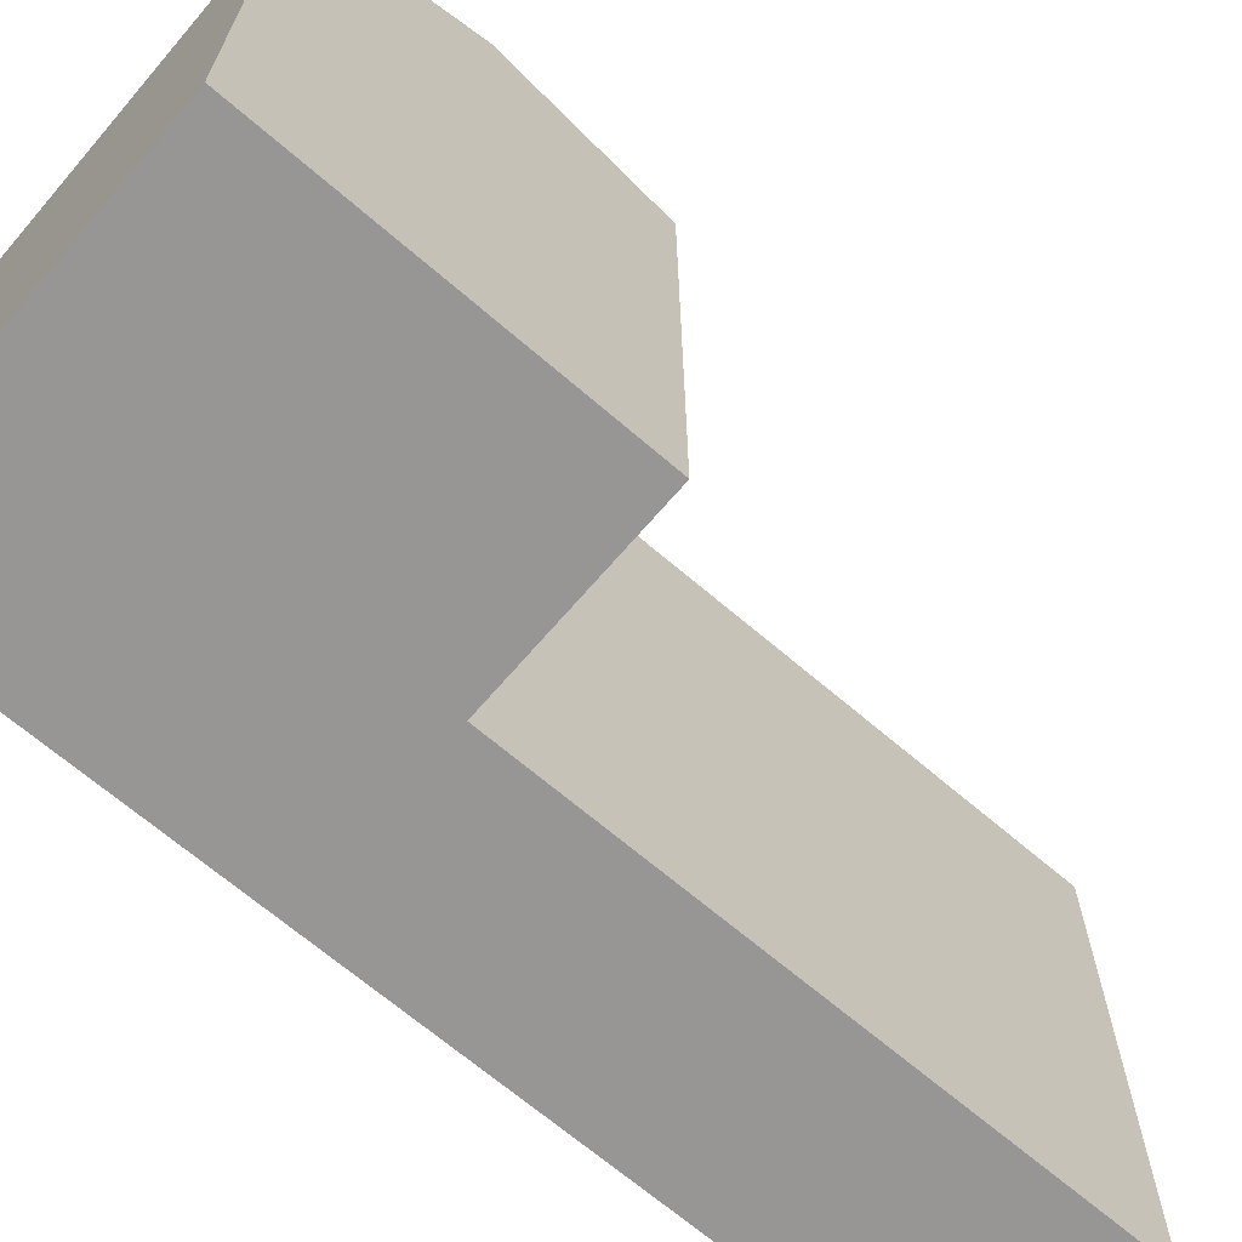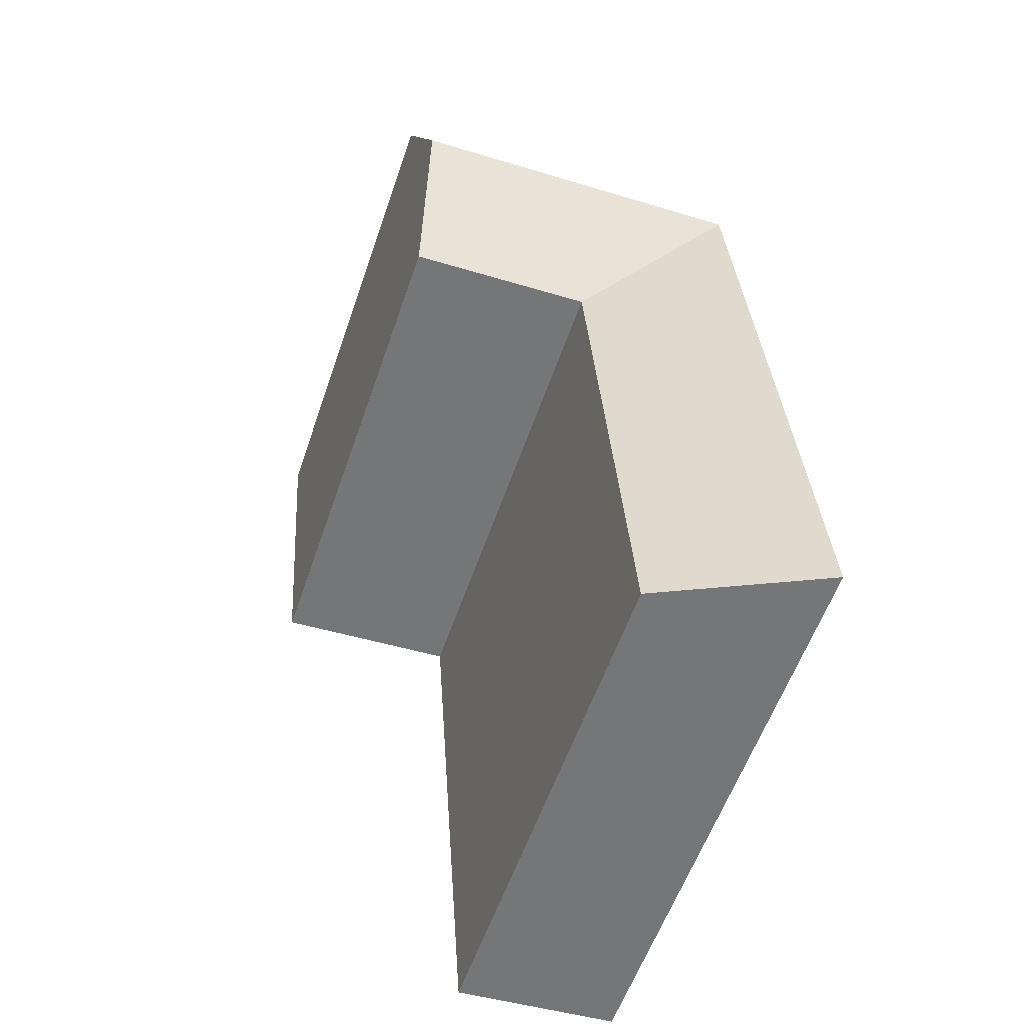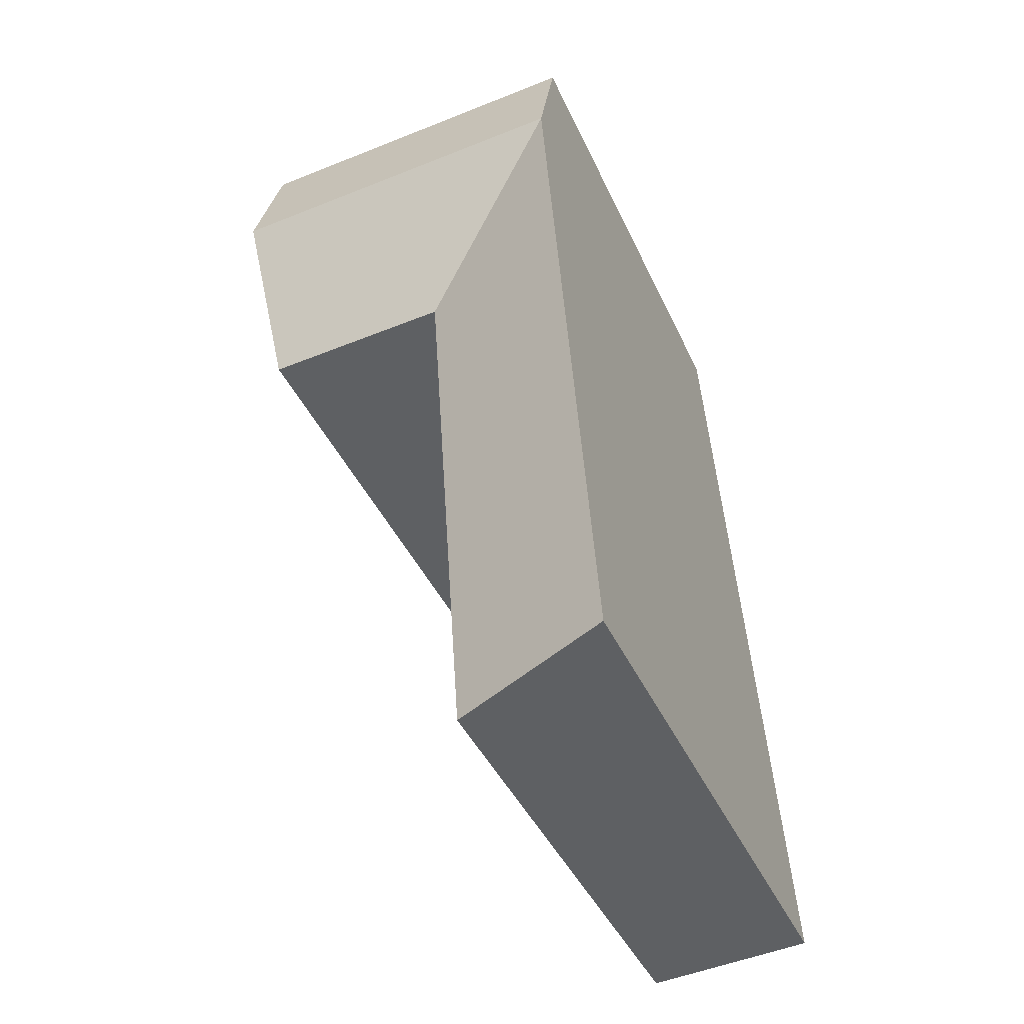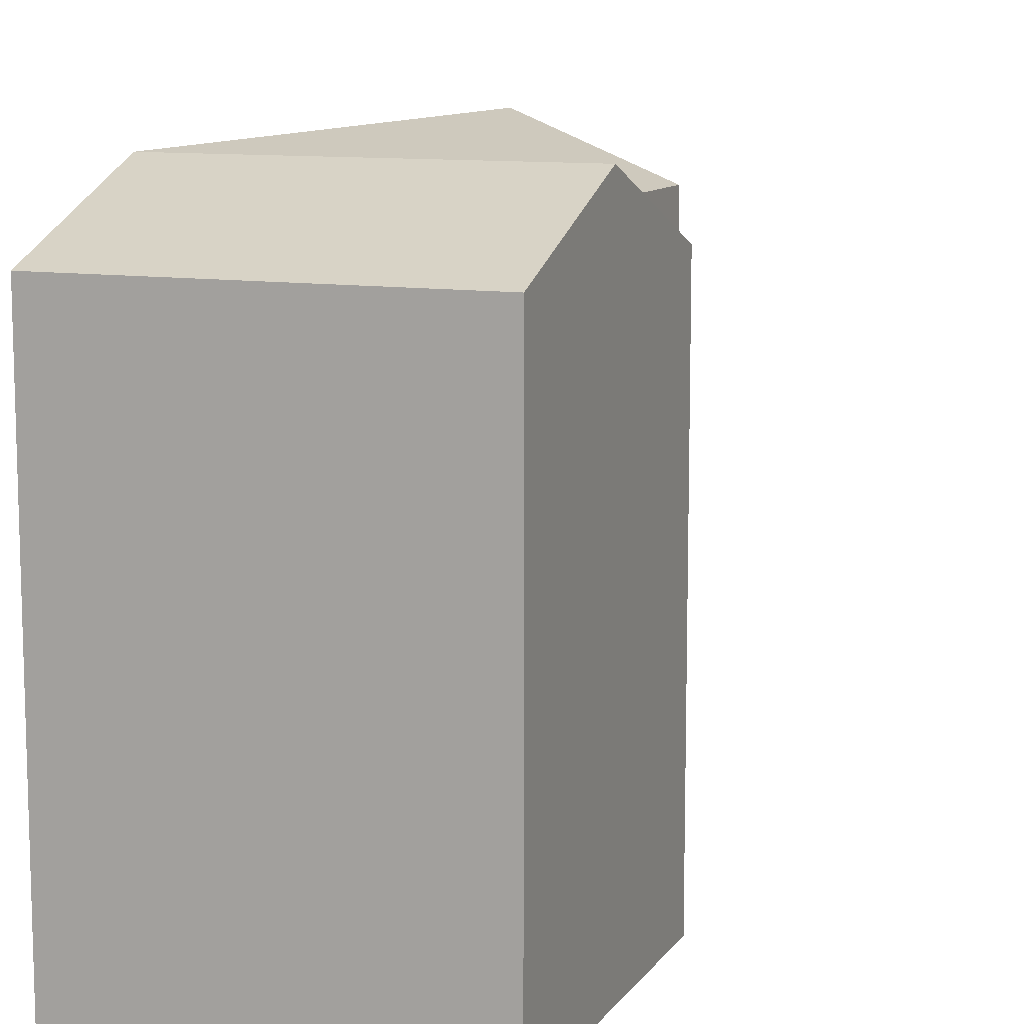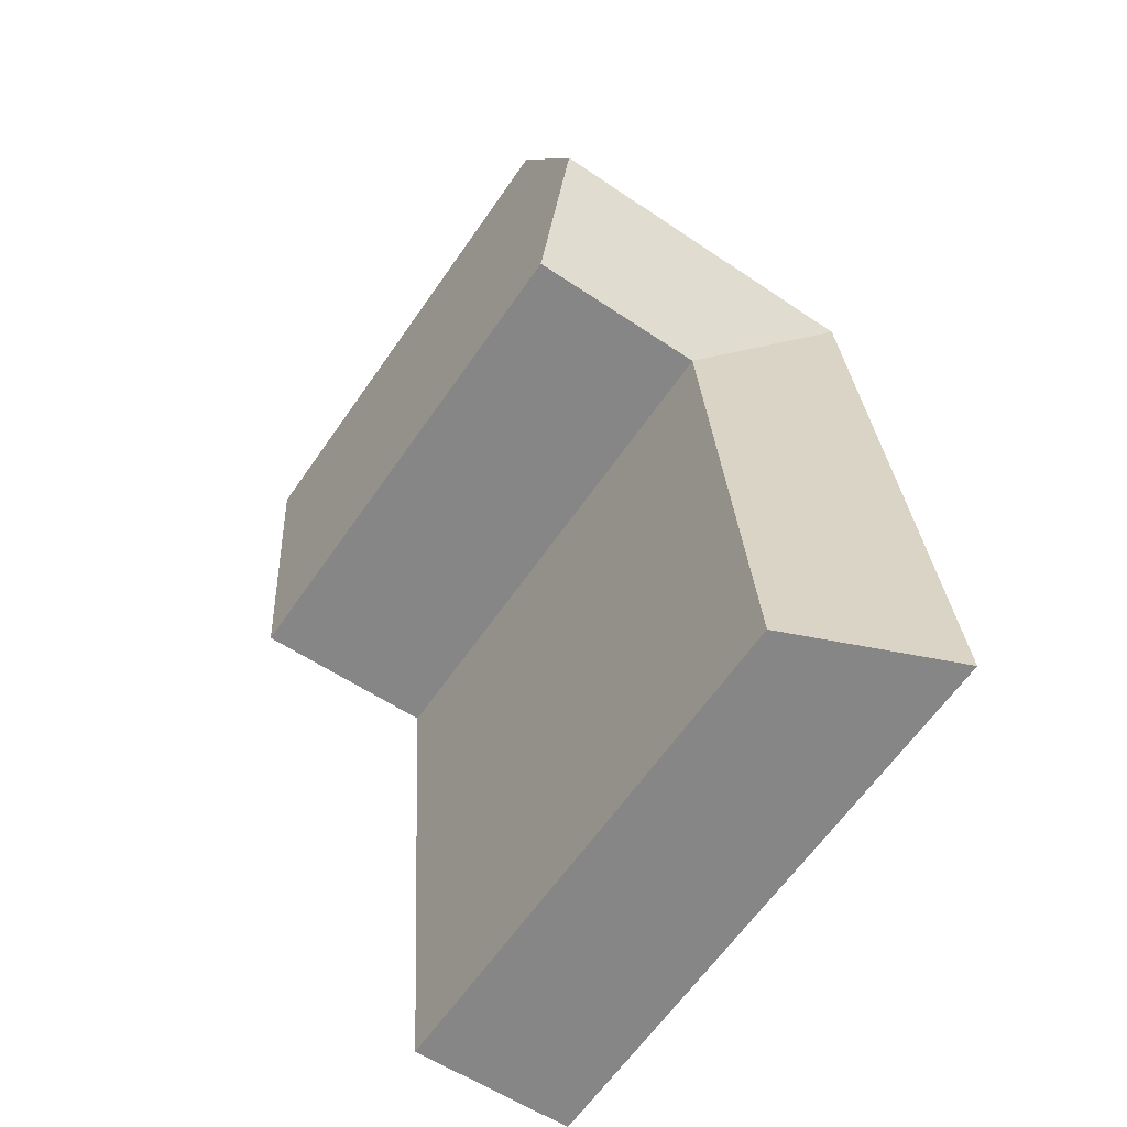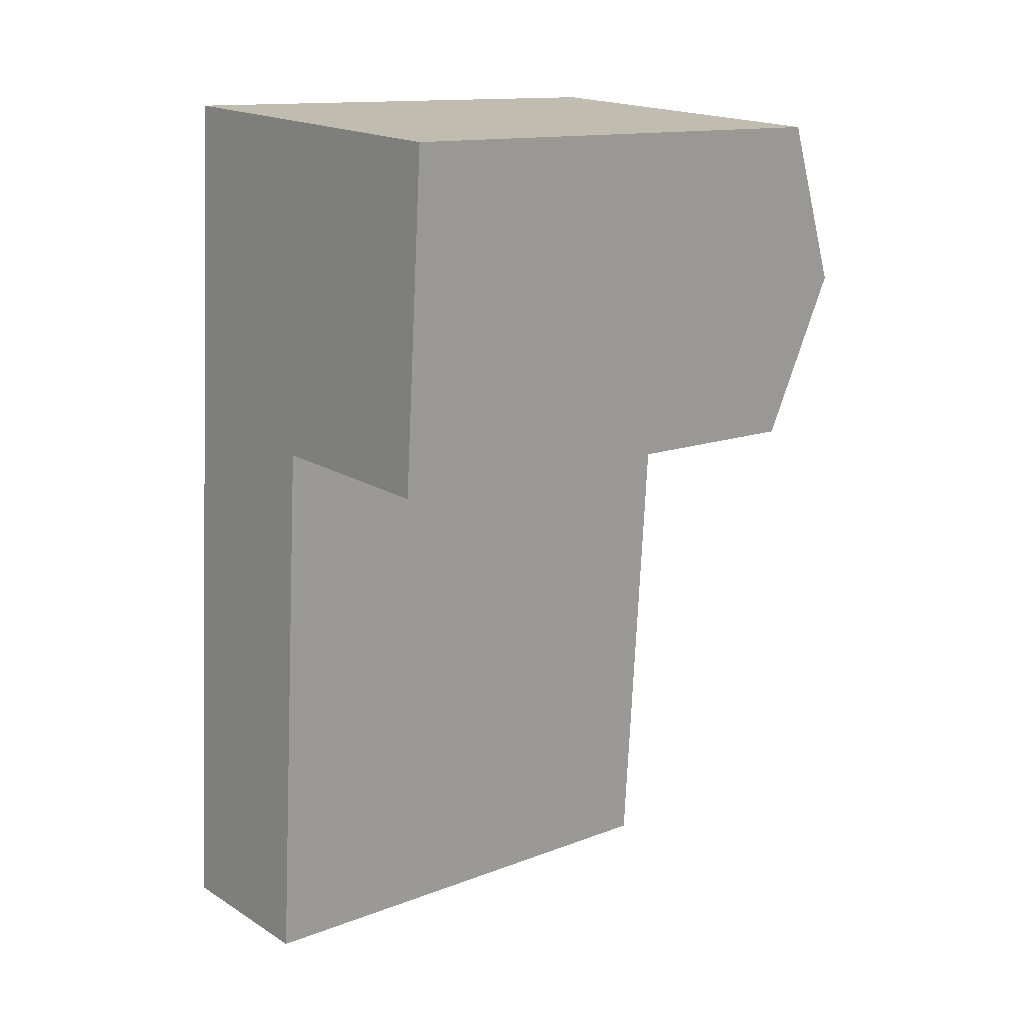
<metadata>
{"format":"obj","ext":"obj","renderer":"f3d","projection":"perspective","resolution":1024,"background":"white","views":[{"elev":-67.9,"azim":53.3,"up":"+Y"},{"elev":-57.8,"azim":161.1,"up":"+Z"},{"elev":-42.0,"azim":-156.9,"up":"+Z"},{"elev":10.7,"azim":25.2,"up":"+Y"},{"elev":-64.1,"azim":145.1,"up":"+Z"},{"elev":13.3,"azim":49.0,"up":"+Z"}]}
</metadata>
<code>
v  0 0 0
v  8.648 -1.413e-15 23.08
v  1.606 -1.443e-15 23.56
v  7.041 2.935e-17 -0.4794
v  2.092 -1.879e-15 30.69
v  9.619 -2.286e-15 37.33
v  2.578 -2.316e-15 37.82
v  17.73 -2.252e-15 36.78
v  17.21 -1.816e-15 29.65
v  16.7 -1.38e-15 22.53
v  16.7 21.96 22.53
v  17.73 21.96 36.78
v  17.22 24.82 29.65
v  2.578 21.96 37.82
v  0.0005293 24.82 -0.000786
v  1.607 24.82 23.56
v  2.093 24.82 30.69
v  9.619 21.96 37.33
v  8.648 21.96 23.08
v  7.042 21.96 -0.4801
v  9.134 24.82 30.21
g defaultobject
f 1 2 3
f 2 1 4
f 5 6 7
f 6 5 8
f 8 5 9
f 9 5 3
f 9 3 10
f 10 3 2
f 11 9 10
f 9 11 8
f 8 11 12
f 12 11 13
f 14 5 7
f 5 14 3
f 3 14 1
f 1 14 15
f 15 14 16
f 16 14 17
f 12 6 8
f 6 12 7
f 7 12 14
f 14 12 18
f 19 10 2
f 10 19 11
f 15 4 1
f 4 15 20
f 4 19 2
f 19 4 20
f 15 19 20
f 19 15 16
f 19 16 17
f 11 21 13
f 21 11 19
f 21 19 17
f 13 18 12
f 18 13 21
f 18 21 14
f 14 21 17

</code>
